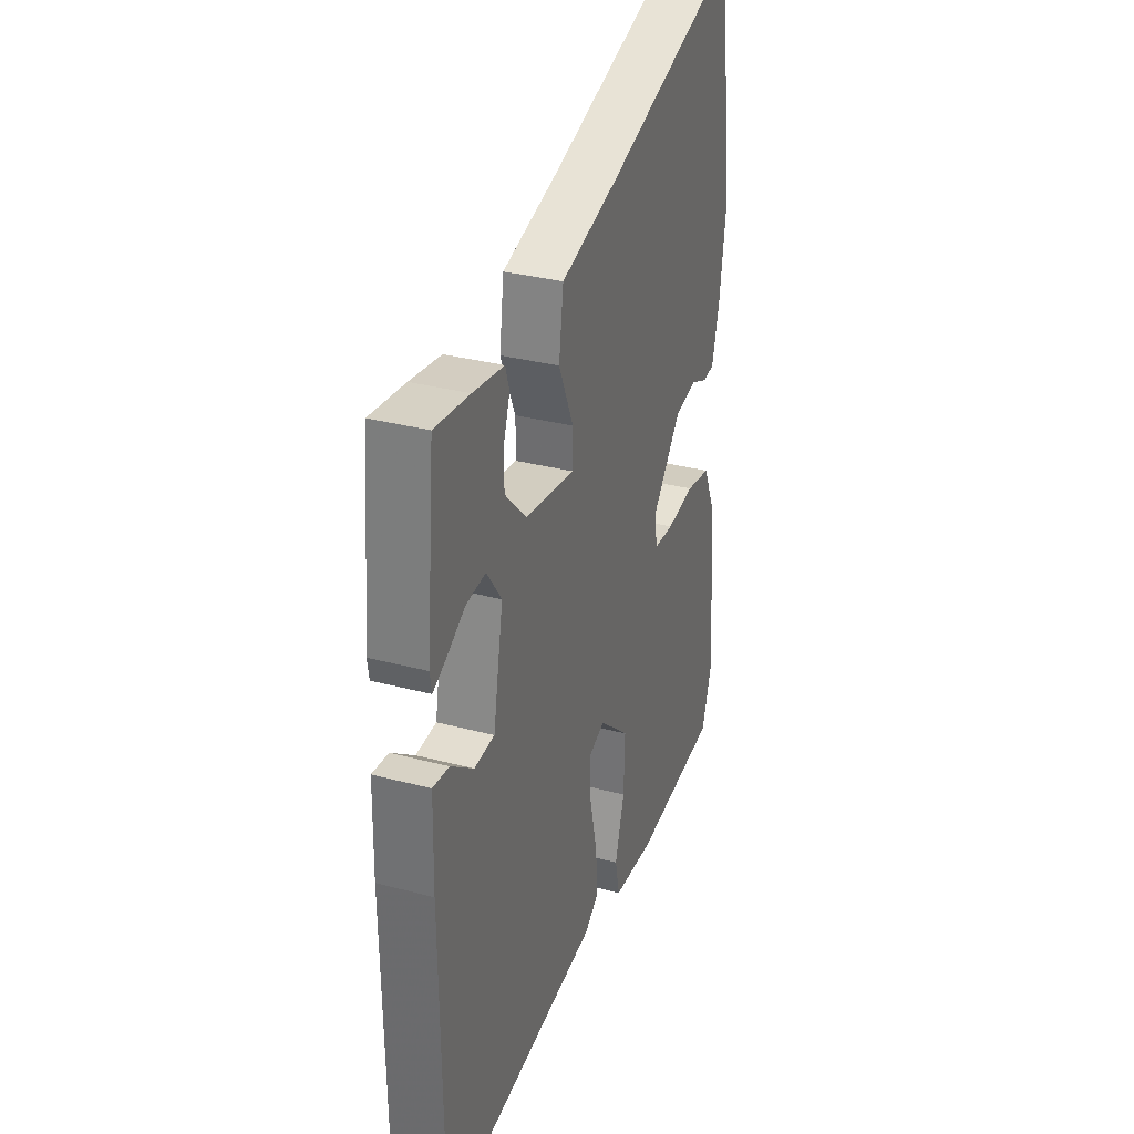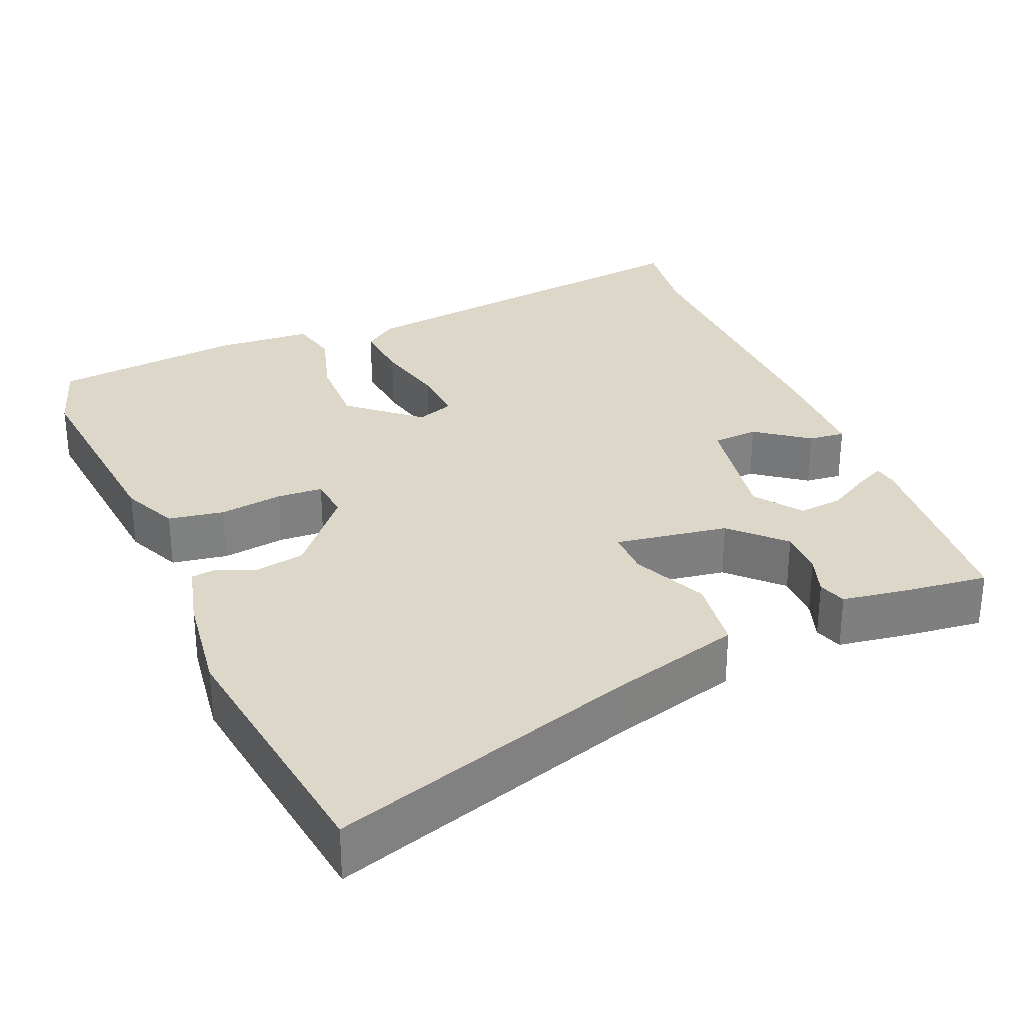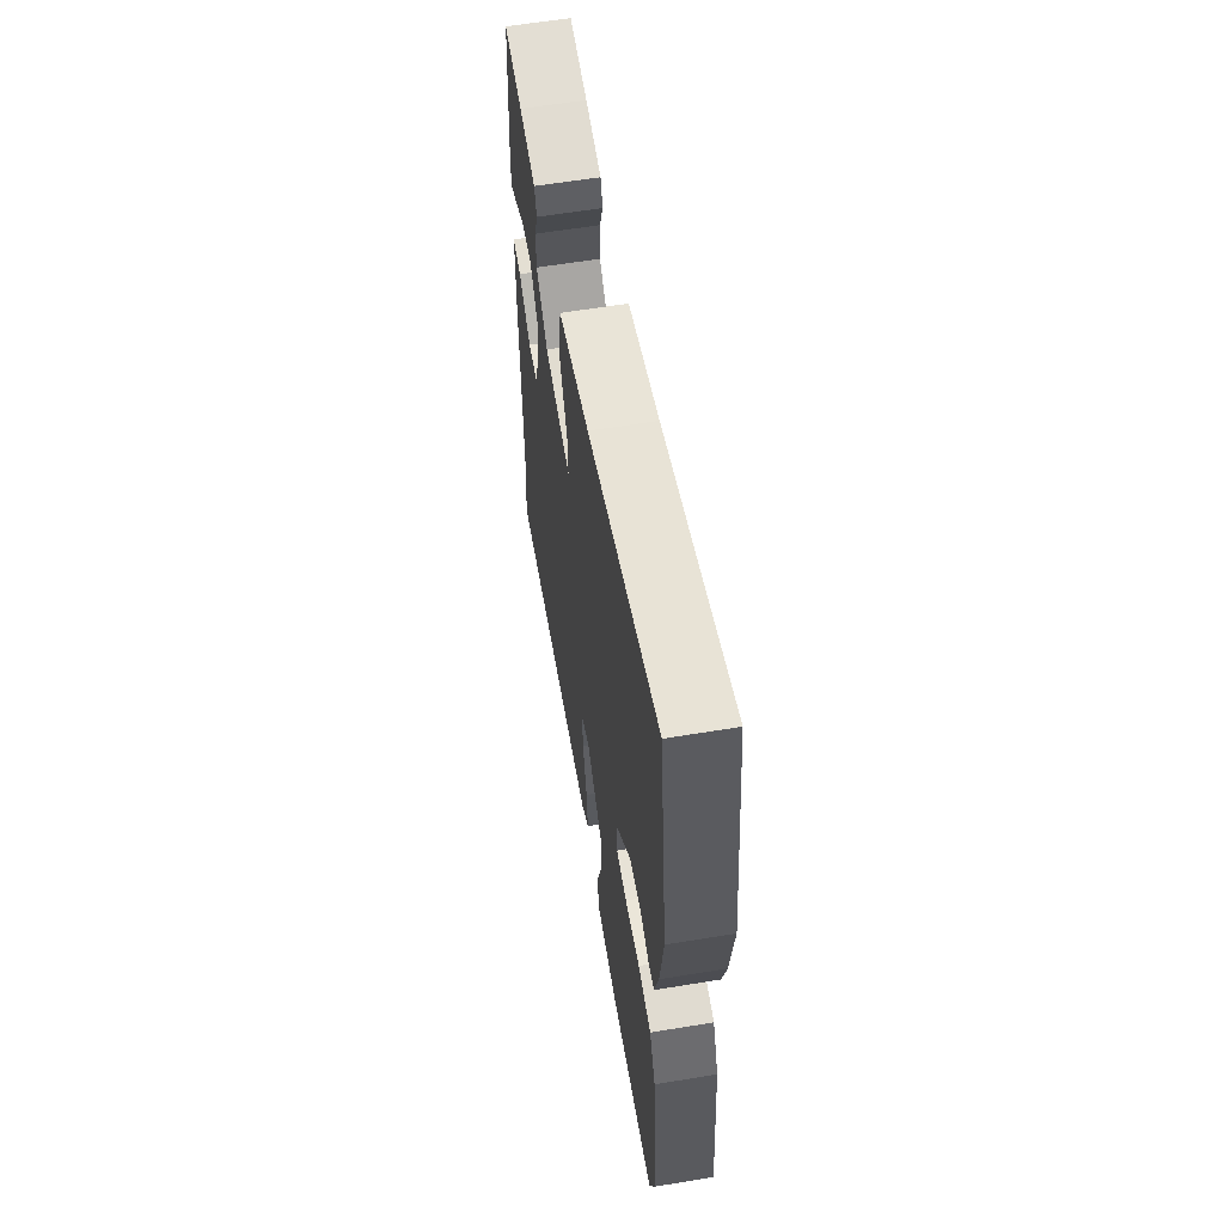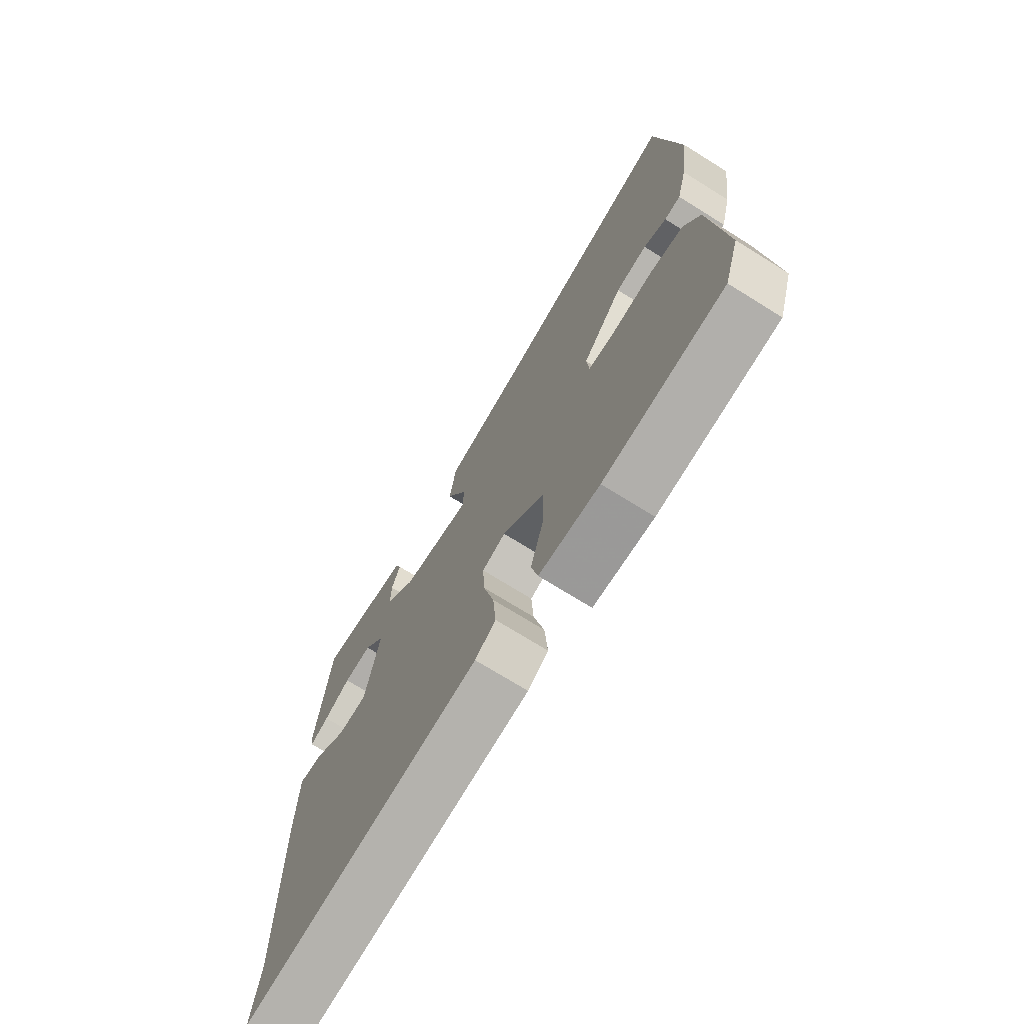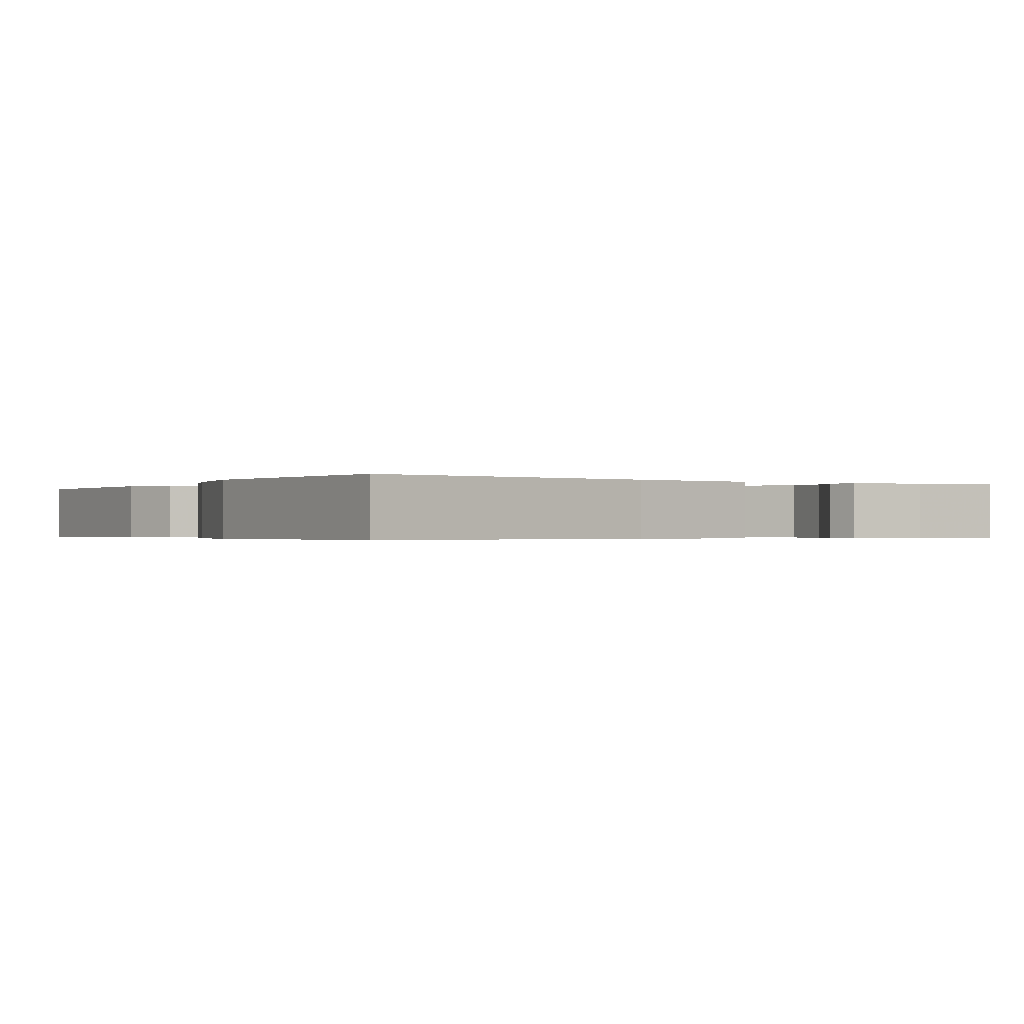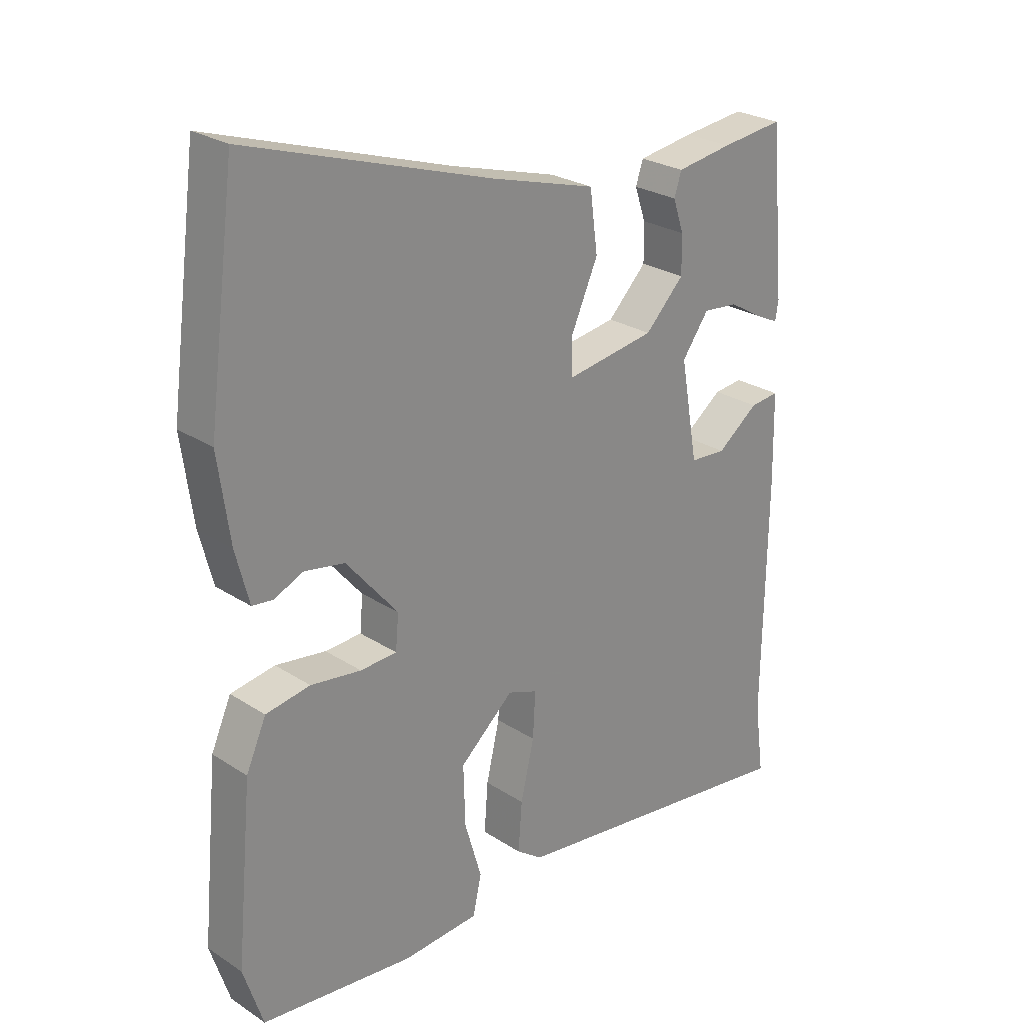
<metadata>
{"format":"obj","ext":"obj","renderer":"f3d","projection":"perspective","resolution":1024,"background":"white","views":[{"elev":32.5,"azim":110.2,"up":"+Z"},{"elev":30.3,"azim":-22.9,"up":"+Y"},{"elev":61.0,"azim":-99.5,"up":"+Z"},{"elev":-72.5,"azim":-121.9,"up":"+Z"},{"elev":-0.4,"azim":-25.9,"up":"+Y"},{"elev":25.9,"azim":-44.3,"up":"+Z"}]}
</metadata>
<code>
v -0.498 0.07 -0.507
v -0.53 0.07 -0.408
v -0.503 0.07 -0.124
v -0.47 0.07 -0.05
v -0.397 0.07 -0.038
v -0.314 0.07 -0.05
v -0.254 0.07 -0.047
v -0.249 0.07 0.01
v -0.334 0.07 0.111
v -0.4 0.07 0.123
v -0.448 0.07 0.102
v -0.482 0.07 0.106
v -0.504 0.07 0.191
v -0.523 0.07 0.328
v -0.477 0.07 0.677
v -0.079 0.07 0.549
v 0.096 0.07 0.499
v 0.109 0.07 0.402
v 0.065 0.07 0.303
v 0.065 0.07 0.243
v 0.213 0.07 0.266
v 0.277 0.07 0.331
v 0.276 0.07 0.393
v 0.258 0.07 0.446
v 0.27 0.07 0.483
v 0.362 0.07 0.497
v 0.465 0.07 0.509
v 0.49 0.07 0.241
v 0.485 0.07 0.209
v 0.446 0.07 0.228
v 0.391 0.07 0.26
v 0.333 0.07 0.266
v 0.289 0.07 0.205
v 0.318 0.07 0.042
v 0.378 0.07 0.038
v 0.446 0.07 0.089
v 0.494 0.07 0.094
v 0.497 0.07 -0.051
v 0.492 0.07 -0.44
v 0.508 0.07 -0.558
v 0.011 0.07 -0.491
v -0.032 0.07 -0.46
v -0.026 0.07 -0.379
v -0.004 0.07 -0.284
v 0 0.07 -0.209
v -0.049 0.07 -0.191
v -0.138 0.07 -0.269
v -0.135 0.07 -0.368
v -0.107 0.07 -0.463
v -0.121 0.07 -0.527
v -0.247 0.07 -0.535
v -0.498 0 -0.507
v -0.53 0 -0.408
v -0.503 0 -0.124
v -0.47 0 -0.05
v -0.397 0 -0.038
v -0.314 0 -0.05
v -0.254 0 -0.047
v -0.249 0 0.01
v -0.334 0 0.111
v -0.4 0 0.123
v -0.448 0 0.102
v -0.482 0 0.106
v -0.504 0 0.191
v -0.523 0 0.328
v -0.477 0 0.677
v -0.079 0 0.549
v 0.096 0 0.499
v 0.109 0 0.402
v 0.065 0 0.303
v 0.065 0 0.243
v 0.213 0 0.266
v 0.277 0 0.331
v 0.276 0 0.393
v 0.258 0 0.446
v 0.27 0 0.483
v 0.362 0 0.497
v 0.465 0 0.509
v 0.49 0 0.241
v 0.485 0 0.209
v 0.446 0 0.228
v 0.391 0 0.26
v 0.333 0 0.266
v 0.289 0 0.205
v 0.318 0 0.042
v 0.378 0 0.038
v 0.446 0 0.089
v 0.494 0 0.094
v 0.497 0 -0.051
v 0.492 0 -0.44
v 0.508 0 -0.558
v 0.011 0 -0.491
v -0.032 0 -0.46
v -0.026 0 -0.379
v -0.004 0 -0.284
v 0 0 -0.209
v -0.049 0 -0.191
v -0.138 0 -0.269
v -0.135 0 -0.368
v -0.107 0 -0.463
v -0.121 0 -0.527
v -0.247 0 -0.535
f 4 5 6
f 3 4 6
f 2 3 6
f 1 2 6
f 51 1 6
f 50 51 6
f 49 50 6
f 48 49 6
f 47 48 6 7
f 46 47 7 8
f 45 46 8 9
f 42 43 44
f 41 42 44
f 40 41 44
f 39 40 44
f 38 39 44
f 37 38 44
f 36 37 44
f 35 36 44
f 34 35 44 45
f 33 34 45 9
f 29 30 31
f 28 29 31
f 27 28 31
f 26 27 31
f 25 26 31
f 24 25 31
f 23 24 31
f 22 23 31 32
f 21 22 32 33
f 16 17 18 19
f 16 19 20
f 14 15 16
f 13 14 16
f 12 13 16
f 11 12 16
f 10 11 16
f 10 16 20
f 20 21 33
f 10 20 33
f 9 10 33
f 57 56 55
f 57 55 54
f 57 54 53
f 57 53 52
f 57 52 102
f 57 102 101
f 57 101 100
f 57 100 99
f 58 57 99 98
f 59 58 98 97
f 60 59 97 96
f 95 94 93
f 95 93 92
f 95 92 91
f 95 91 90
f 95 90 89
f 95 89 88
f 95 88 87
f 95 87 86
f 96 95 86 85
f 60 96 85 84
f 82 81 80
f 82 80 79
f 82 79 78
f 82 78 77
f 82 77 76
f 82 76 75
f 82 75 74
f 83 82 74 73
f 84 83 73 72
f 70 69 68 67
f 71 70 67
f 67 66 65
f 67 65 64
f 67 64 63
f 67 63 62
f 67 62 61
f 71 67 61
f 84 72 71
f 84 71 61
f 84 61 60
f 1 52 53 2
f 2 53 54 3
f 3 54 55 4
f 4 55 56 5
f 5 56 57 6
f 6 57 58 7
f 7 58 59 8
f 8 59 60 9
f 9 60 61 10
f 10 61 62 11
f 11 62 63 12
f 12 63 64 13
f 13 64 65 14
f 14 65 66 15
f 15 66 67 16
f 16 67 68 17
f 17 68 69 18
f 18 69 70 19
f 19 70 71 20
f 20 71 72 21
f 21 72 73 22
f 22 73 74 23
f 23 74 75 24
f 24 75 76 25
f 25 76 77 26
f 26 77 78 27
f 27 78 79 28
f 28 79 80 29
f 29 80 81 30
f 30 81 82 31
f 31 82 83 32
f 32 83 84 33
f 33 84 85 34
f 34 85 86 35
f 35 86 87 36
f 36 87 88 37
f 37 88 89 38
f 38 89 90 39
f 39 90 91 40
f 40 91 92 41
f 41 92 93 42
f 42 93 94 43
f 43 94 95 44
f 44 95 96 45
f 45 96 97 46
f 46 97 98 47
f 47 98 99 48
f 48 99 100 49
f 49 100 101 50
f 50 101 102 51
f 51 102 52 1

</code>
